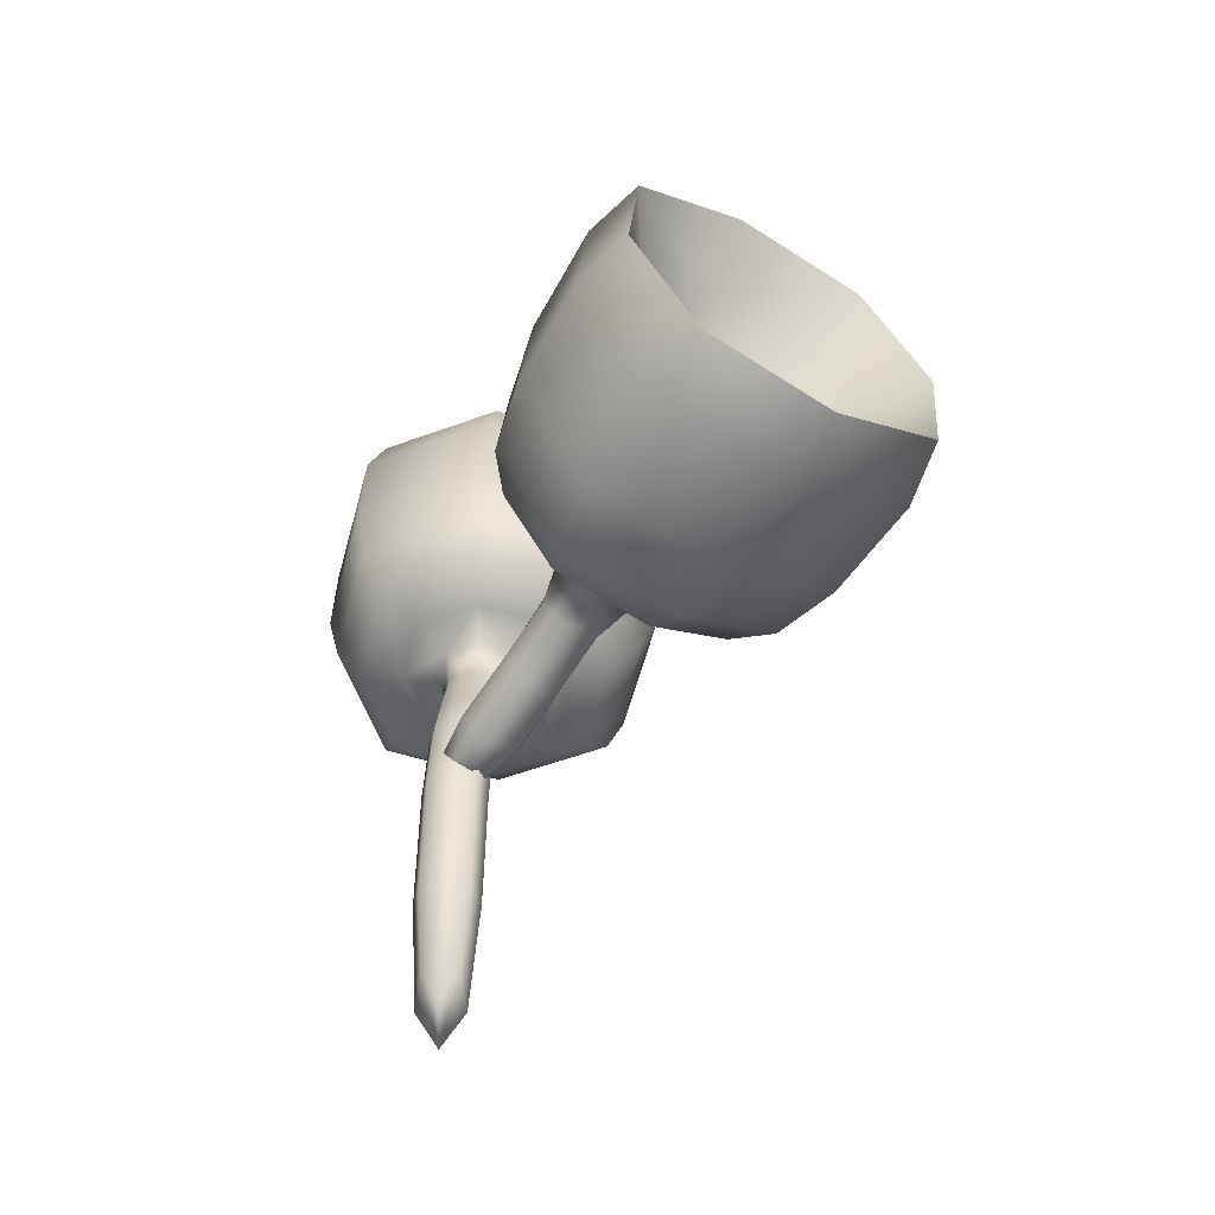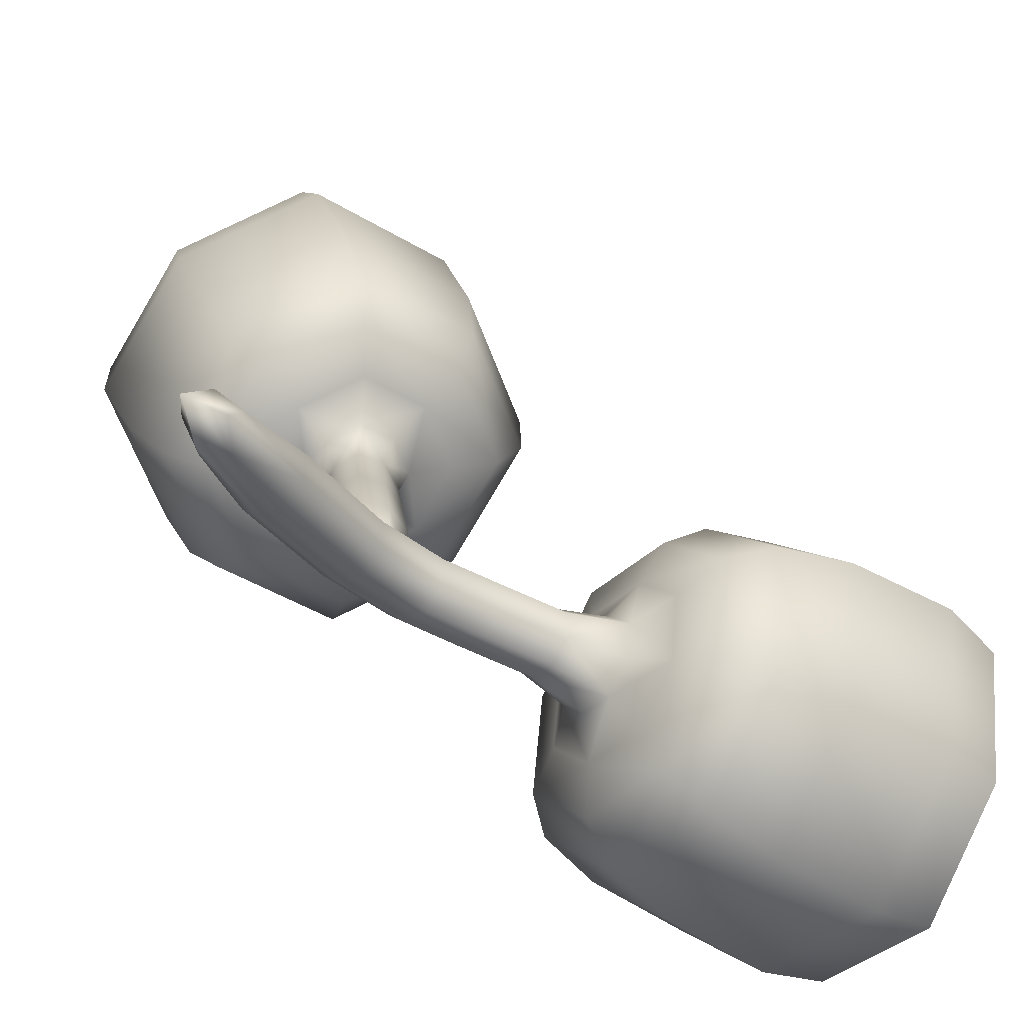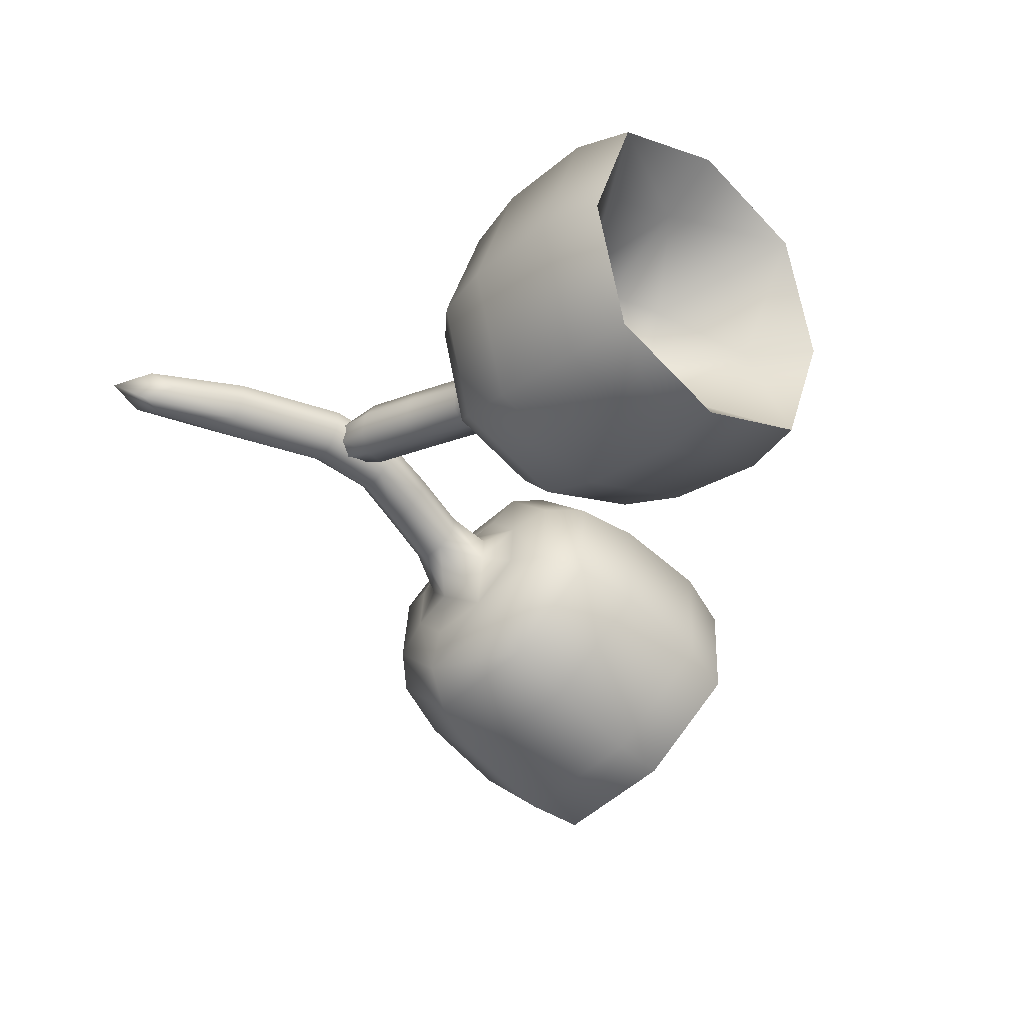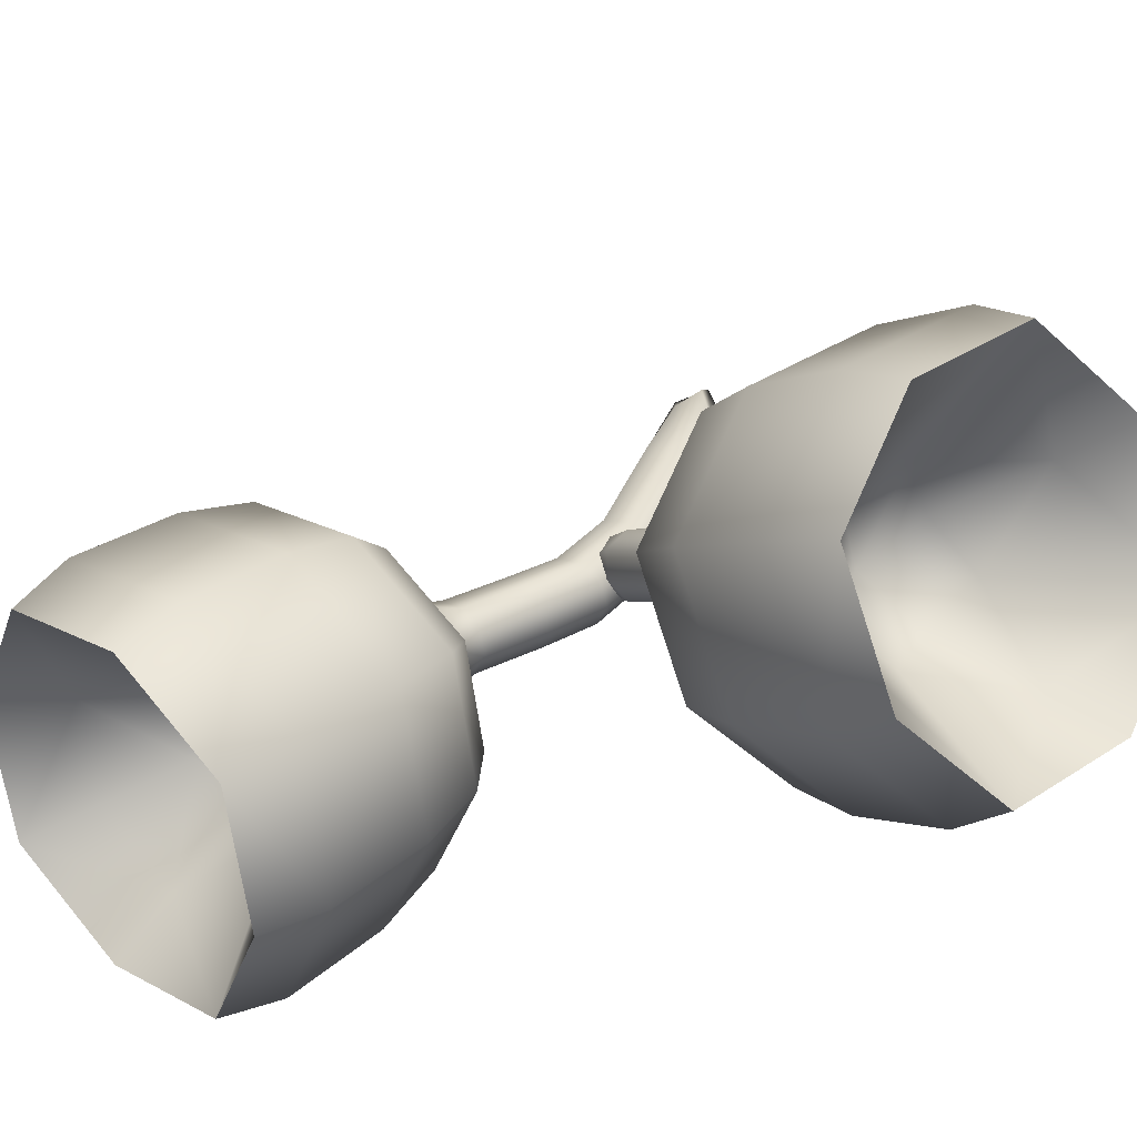
<metadata>
{"format":"obj","ext":"obj","renderer":"f3d","projection":"perspective","resolution":1024,"background":"white","views":[{"elev":74.8,"azim":-25.2,"up":"+Y"},{"elev":41.4,"azim":-67.7,"up":"+Z"},{"elev":25.6,"azim":54.0,"up":"+Y"},{"elev":-25.2,"azim":89.5,"up":"+Z"}]}
</metadata>
<code>
g GumNut
v -0.07811 -0.2785 0.0164
v -0.05857 -0.221 0.08304
v -0.03448 -0.2027 0.04307
v -0.05816 -0.2662 0.1048
v -0.03522 -0.2233 -0.02437
v 0.04061 -0.1997 -0.008974
v 0.001758 -0.181 0.07015
v 0.04823 -0.1957 0.08203
v 0.1032 -0.2116 0.04084
v 0.1524 -0.2252 0.00435
v 0.0671 -0.209 -0.06354
v -0.03623 -0.2412 -0.08452
v -0.09468 -0.3163 -0.02896
v -0.09024 -0.3861 0.05623
v -0.07485 -0.3297 0.07891
v -0.01223 -0.3416 0.1287
v -0.02509 -0.2531 0.1401
v -0.004913 -0.4023 0.1241
v 0.02455 -0.2592 0.1437
v 0.09842 -0.3701 0.1451
v 0.06359 -0.318 0.1441
v 0.1065 -0.2628 0.1034
v 0.03523 -0.2131 0.1272
v 0.1569 -0.295 0.08954
v 0.04823 -0.1957 0.08203
v 0.1524 -0.2252 0.00435
v 0.1032 -0.2116 0.04084
v 0.08171 -0.1545 0.2055
v 0.04453 -0.0815 0.1483
v 0.07752 -0.08853 0.125
v 0.1102 -0.1202 0.08806
v 0.0479 -0.1345 0.213
v 0.01104 -0.13 0.2035
v 0.003518 -0.1916 0.2552
v 0.008843 -0.09553 0.1614
v -0.023 -0.1023 0.1738
v -0.02182 -0.1209 0.1965
v -0.03733 -0.1408 0.2112
v -0.01785 -0.1672 0.2309
v -0.06893 -0.1831 0.2206
v -0.06475 -0.1493 0.2056
v -0.08739 -0.145 0.1876
v 0.1149 -0.1937 0.1777
v 0.1498 -0.2563 0.1267
v 0.05335 -0.2728 0.2362
v 0.145 -0.1803 0.03396
v 0.1524 -0.2252 0.00435
v 0.1569 -0.295 0.08954
v 0.09842 -0.3701 0.1451
v 0.08616 -0.3381 0.1872
v -0.02634 -0.3731 0.1644
v -0.004913 -0.4023 0.1241
v -0.09024 -0.3861 0.05623
v 0.02653 -0.2254 0.2579
v -0.07103 -0.2558 0.2381
v -0.05541 -0.3067 0.2141
v -0.1452 -0.2897 0.1427
v -0.1192 -0.3555 0.09044
v -0.1241 -0.2795 -0.002304
v -0.09468 -0.3163 -0.02896
v -0.03623 -0.2412 -0.08452
v -0.07495 -0.216 0.2393
v -0.1397 -0.2037 0.1877
v -0.1516 -0.2405 0.174
v -0.1558 -0.1746 0.09359
v -0.1499 -0.2162 0.053
v -0.08838 -0.1371 -0.005483
v -0.06044 -0.1977 -0.0628
v 0.05207 -0.1627 -0.03996
v 0.0671 -0.209 -0.06354
v 0.1524 -0.2252 0.00435
v 0.145 -0.1803 0.03396
v 0.1102 -0.1202 0.08806
v 0.02039 -0.1032 0.0166
v -0.003039 -0.07326 0.06094
v 0.07752 -0.08853 0.125
v 0.04453 -0.0815 0.1483
v -0.1006 -0.1036 0.04114
v -0.09873 -0.09364 0.08085
v -0.02026 -0.06922 0.09678
v -0.03333 -0.08754 0.1278
v 0.008843 -0.09553 0.1614
v -0.023 -0.1023 0.1738
v -0.04564 -0.09804 0.1558
v -0.07306 -0.1066 0.1503
v -0.08441 -0.1034 0.1175
v -0.1133 -0.1406 0.1449
v -0.08856 -0.1265 0.165
v -0.1431 -0.1507 0.123
v -0.1111 -0.1751 0.187
v -0.0436 -0.08678 0.2115
v -0.04444 -0.07358 0.1954
v -0.023 -0.1023 0.1738
v -0.02182 -0.1209 0.1965
v -0.06046 -0.02926 0.2214
v -0.03733 -0.1408 0.2112
v -0.05928 -0.04297 0.2369
v -0.07381 -0.004587 0.2609
v -0.06998 -0.05769 0.2468
v -0.07602 0.01067 0.2473
v -0.1001 0.04738 0.2918
v -0.05465 -0.101 0.222
v -0.07418 -0.1071 0.2181
v -0.06475 -0.1493 0.2056
v -0.08739 -0.145 0.1876
v -0.09685 0.03057 0.3035
v -0.138 0.0647 0.3847
v -0.1055 0.01276 0.3095
v -0.1416 0.08202 0.3737
v -0.1748 0.09568 0.4296
v -0.1817 0.0894 0.4574
v -0.1783 0.06927 0.4418
v -0.1463 0.04637 0.3902
v -0.165 0.03892 0.3845
v -0.2019 0.07007 0.4572
v -0.2047 0.06703 0.4293
v -0.08349 -0.02085 0.2688
v -0.1026 -0.02762 0.264
v -0.1242 0.005481 0.3041
v -0.1412 0.009739 0.2927
v -0.182 0.04335 0.3734
v -0.1856 0.06067 0.3623
v -0.2173 0.08638 0.4406
v -0.2012 0.09344 0.4171
v -0.0894 -0.06394 0.2426
v -0.1056 -0.06072 0.23
v -0.1192 -0.02388 0.252
v -0.1214 -0.008616 0.2385
v -0.1444 0.02654 0.2811
v -0.1358 0.04435 0.275
v -0.1773 0.07899 0.3569
v -0.1587 0.08645 0.3626
v -0.1971 0.1057 0.4408
v -0.1748 0.09568 0.4296
v -0.1416 0.08202 0.3737
v -0.1001 0.04738 0.2918
v -0.117 0.05163 0.2804
v -0.09261 0.01442 0.2353
v -0.07602 0.01067 0.2473
v -0.06046 -0.02926 0.2214
v -0.1117 0.00765 0.2305
v -0.09612 -0.03228 0.2046
v -0.0767 -0.02603 0.2088
v -0.06057 -0.07052 0.1826
v -0.04444 -0.07358 0.1954
v -0.023 -0.1023 0.1738
v -0.04564 -0.09804 0.1558
v -0.07306 -0.1066 0.1503
v -0.0801 -0.0766 0.1786
v -0.09115 -0.09081 0.1891
v -0.08856 -0.1265 0.165
v -0.1068 -0.047 0.2145
v -0.09031 -0.104 0.2052
v 0.135 0.2815 0.07483
v 0.1134 0.21 0.1252
v 0.1247 0.2459 0.1584
v 0.1387 0.1909 0.08633
v 0.1401 0.314 0.1487
v 0.187 0.2888 0.2097
v 0.1398 0.2137 0.1937
v 0.1853 0.1974 0.2072
v 0.1533 0.3748 0.1404
v 0.1463 0.3305 0.03966
v 0.2172 0.3404 0.2234
v 0.1854 0.2494 -0.02396
v 0.2917 0.2642 0.2517
v 0.1636 0.222 0.02815
v 0.2183 0.1661 0.04888
v 0.1558 0.1513 0.112
v 0.2599 0.1732 0.004292
v 0.1994 0.1424 0.1351
v 0.3237 0.1389 0.08732
v 0.2652 0.1409 0.1098
v 0.2417 0.2329 0.2304
v 0.2703 0.1734 0.1837
v 0.3308 0.1831 0.188
v 0.1822 0.155 0.1805
v 0.3237 0.1389 0.08732
v 0.1994 0.1424 0.1351
v 0.2652 0.1409 0.1098
v 0.1811 0.06885 0.246
v 0.1744 0.02706 0.151
v 0.1362 0.03049 0.1655
v 0.2251 0.0482 0.1303
v 0.1416 0.06409 0.242
v 0.1097 0.07751 0.2255
v 0.1119 0.1257 0.2903
v 0.1062 0.05563 0.1758
v 0.07417 0.07599 0.1895
v 0.07625 0.08854 0.2157
v 0.06627 0.1106 0.2316
v 0.09034 0.1176 0.257
v 0.05351 0.1552 0.243
v 0.04687 0.1307 0.2234
v 0.0301 0.1392 0.2011
v 0.2325 0.09478 0.2363
v 0.3003 0.1449 0.2112
v 0.1914 0.1802 0.3032
v 0.2926 0.09672 0.1016
v 0.3237 0.1389 0.08732
v 0.3308 0.1831 0.188
v 0.2917 0.2642 0.2517
v 0.2577 0.2332 0.2805
v 0.1766 0.3161 0.2498
v 0.2172 0.3404 0.2234
v 0.1533 0.3748 0.1404
v 0.1442 0.1454 0.3061
v 0.07382 0.2173 0.2794
v 0.1129 0.2603 0.2735
v 0.04572 0.2965 0.1861
v 0.1071 0.3535 0.1594
v 0.09942 0.3054 0.04971
v 0.1463 0.3305 0.03966
v 0.1854 0.2494 -0.02396
v 0.05533 0.1835 0.2688
v 0.006846 0.2096 0.2058
v 0.01354 0.2498 0.2011
v 0.006877 0.208 0.106
v 0.0383 0.2499 0.08011
v 0.07942 0.1645 0.01314
v 0.1419 0.2171 -0.01955
v 0.2231 0.1341 0.0112
v 0.2599 0.1732 0.004292
v 0.3237 0.1389 0.08732
v 0.2926 0.09672 0.1016
v 0.2251 0.0482 0.1303
v 0.1579 0.08438 0.04288
v 0.1141 0.05952 0.07257
v 0.1744 0.02706 0.151
v 0.1362 0.03049 0.1655
v 0.04376 0.1314 0.0459
v 0.03115 0.1144 0.08101
v 0.08774 0.05659 0.1025
v 0.07461 0.07262 0.1347
v 0.1062 0.05563 0.1758
v 0.07417 0.07599 0.1895
v 0.0574 0.08453 0.1673
v 0.038 0.1046 0.159
v 0.03777 0.1103 0.1208
v 0.01846 0.1504 0.1522
v 0.02802 0.1267 0.1749
v 0.001489 0.176 0.1293
v 0.02195 0.1722 0.202
v -0.1219 0.01342 0.282
v -0.1215 0.02729 0.2622
v -0.1104 0.04301 0.269
v -0.1113 0.037 0.2863
v -0.1094 0.01734 0.2549
v -0.09421 0.03174 0.2906
v -0.11 0.002348 0.2673
v -0.09972 0.01207 0.2914
v -0.09325 0.006066 0.2766
v -0.07577 0.01533 0.2486
v -0.11 0.002348 0.2673
v -0.09325 0.006066 0.2766
v -0.06508 0.01349 0.2664
v -0.1094 0.01734 0.2549
v -0.0186 0.03889 0.2431
v -0.08688 0.02871 0.2371
v -0.09116 0.04858 0.2417
v -0.04094 0.05482 0.2149
v -0.1215 0.02729 0.2622
v -0.1104 0.04301 0.269
v -0.02946 0.04131 0.2256
v 0.01882 0.06923 0.198
v 0.0302 0.06507 0.2147
v 0.07417 0.07599 0.1895
v 0.0574 0.08453 0.1673
v 0.038 0.1046 0.159
v 0.006223 0.08312 0.1896
v 0.000392 0.1007 0.1979
v 0.02802 0.1267 0.1749
v 0.0301 0.1392 0.2011
v -0.04561 0.07412 0.2204
v -0.04283 0.08811 0.2354
v 0.002552 0.1123 0.2146
v 0.01393 0.1081 0.2314
v 0.04687 0.1307 0.2234
v 0.06627 0.1106 0.2316
v -0.08817 0.06337 0.2561
v -0.07749 0.06153 0.2739
v -0.1113 0.037 0.2863
v -0.09421 0.03174 0.2906
v -0.03197 0.08569 0.2529
v -0.02049 0.07218 0.2636
v 0.02653 0.09424 0.2398
v 0.03236 0.07665 0.2314
v 0.07625 0.08854 0.2157
v 0.07417 0.07599 0.1895
v 0.0302 0.06507 0.2147
v -0.0186 0.03889 0.2431
v -0.06637 0.04815 0.2854
v -0.06209 0.02829 0.2807
v -0.09972 0.01207 0.2914
v -0.09325 0.006066 0.2766
v -0.06508 0.01349 0.2664
v -0.01582 0.05288 0.258
v -0.2121 0.09629 0.4742
v -0.2173 0.08638 0.4406
v -0.2012 0.09344 0.4171
v -0.1971 0.1057 0.4408
v -0.2047 0.06703 0.4293
v -0.1748 0.09568 0.4296
v -0.2019 0.07007 0.4572
v -0.1817 0.0894 0.4574
v -0.1783 0.06927 0.4418
v -0.02029 -0.1992 0.1202
v -0.05857 -0.221 0.08304
v -0.05816 -0.2662 0.1048
v -0.02509 -0.2531 0.1401
v -0.03448 -0.2027 0.04307
v 0.02455 -0.2592 0.1437
v 0.001758 -0.181 0.07015
v 0.03523 -0.2131 0.1272
v 0.04823 -0.1957 0.08203
v 0.1295 0.1675 0.1607
v 0.1398 0.2137 0.1937
v 0.1247 0.2459 0.1584
v 0.1134 0.21 0.1252
v 0.1853 0.1974 0.2072
v 0.1387 0.1909 0.08633
v 0.1822 0.155 0.1805
v 0.1558 0.1513 0.112
v 0.1994 0.1424 0.1351
g GumNut_0
f 3 2 1
f 2 4 1
f 5 3 1
f 3 5 6
f 7 3 6
f 8 7 6
f 9 8 6
f 10 9 6
f 11 10 6
f 12 11 6
f 5 12 6
f 12 5 1
f 13 12 1
f 14 13 1
f 4 15 1
f 15 14 1
f 15 4 16
f 14 15 16
f 4 17 16
f 18 14 16
f 17 19 16
f 20 18 16
f 19 21 16
f 21 20 16
f 21 19 22
f 20 21 22
f 19 23 22
f 24 20 22
f 23 25 22
f 26 24 22
f 25 27 22
f 27 26 22
f 30 29 28
f 31 30 28
f 29 32 28
f 32 29 33
f 32 34 28
f 34 32 33
f 29 35 33
f 35 36 33
f 36 37 33
f 37 38 33
f 38 39 33
f 39 34 33
f 39 38 40
f 34 39 40
f 38 41 40
f 41 42 40
f 43 31 28
f 31 43 44
f 45 43 28
f 43 45 44
f 46 31 44
f 47 46 44
f 48 47 44
f 49 48 44
f 50 49 44
f 45 50 44
f 49 50 51
f 50 45 51
f 52 49 51
f 53 52 51
f 54 45 28
f 45 54 55
f 34 54 28
f 54 34 55
f 45 56 51
f 56 45 55
f 56 57 51
f 57 56 55
f 58 53 51
f 57 58 51
f 53 58 59
f 58 57 59
f 60 53 59
f 61 60 59
f 34 62 55
f 62 63 55
f 62 34 40
f 63 62 40
f 64 57 55
f 63 64 55
f 57 64 65
f 64 63 65
f 57 66 59
f 66 57 65
f 66 67 59
f 67 66 65
f 68 61 59
f 67 68 59
f 61 68 69
f 68 67 69
f 70 61 69
f 71 70 69
f 72 71 69
f 73 72 69
f 74 73 69
f 67 74 69
f 73 74 75
f 74 67 75
f 76 73 75
f 77 76 75
f 78 67 65
f 67 78 75
f 79 78 65
f 78 79 75
f 80 77 75
f 79 80 75
f 77 80 81
f 80 79 81
f 82 77 81
f 83 82 81
f 84 83 81
f 85 84 81
f 86 85 81
f 79 86 81
f 85 86 87
f 86 79 87
f 88 85 87
f 42 88 87
f 89 79 65
f 79 89 87
f 63 89 65
f 89 63 87
f 90 42 87
f 63 90 87
f 42 90 40
f 90 63 40
f 93 92 91
f 94 93 91
f 92 95 91
f 96 94 91
f 95 97 91
f 97 95 98
f 97 99 91
f 99 97 98
f 95 100 98
f 100 101 98
f 102 96 91
f 99 102 91
f 96 102 103
f 102 99 103
f 104 96 103
f 105 104 103
f 101 106 98
f 106 101 107
f 106 108 98
f 108 106 107
f 101 109 107
f 109 110 107
f 110 111 107
f 111 112 107
f 112 113 107
f 113 108 107
f 113 112 114
f 108 113 114
f 112 115 114
f 115 116 114
f 108 117 98
f 117 108 118
f 117 99 98
f 99 117 118
f 119 108 114
f 108 119 118
f 120 119 114
f 119 120 118
f 116 121 114
f 121 120 114
f 121 116 122
f 120 121 122
f 116 123 122
f 123 124 122
f 125 99 118
f 126 125 118
f 99 125 103
f 125 126 103
f 120 127 118
f 127 126 118
f 127 120 128
f 126 127 128
f 129 120 122
f 120 129 128
f 130 129 122
f 129 130 128
f 124 131 122
f 131 130 122
f 131 124 132
f 130 131 132
f 124 133 132
f 133 134 132
f 134 135 132
f 135 136 132
f 136 137 132
f 137 130 132
f 137 136 138
f 130 137 138
f 136 139 138
f 139 140 138
f 130 141 128
f 141 130 138
f 141 142 128
f 142 141 138
f 140 143 138
f 143 142 138
f 143 140 144
f 142 143 144
f 140 145 144
f 145 146 144
f 146 147 144
f 147 148 144
f 148 149 144
f 149 142 144
f 149 148 150
f 142 149 150
f 148 151 150
f 151 105 150
f 142 152 128
f 152 142 150
f 152 126 128
f 126 152 150
f 105 153 150
f 153 126 150
f 153 105 103
f 126 153 103
f 156 155 154
f 155 157 154
f 158 156 154
f 156 158 159
f 160 156 159
f 161 160 159
f 162 158 154
f 158 162 159
f 163 162 154
f 162 164 159
f 165 163 154
f 164 166 159
f 157 167 154
f 167 165 154
f 167 157 168
f 165 167 168
f 157 169 168
f 170 165 168
f 169 171 168
f 172 170 168
f 171 173 168
f 173 172 168
f 166 174 159
f 174 166 175
f 174 161 159
f 161 174 175
f 166 176 175
f 177 161 175
f 176 178 175
f 179 177 175
f 178 180 175
f 180 179 175
f 183 182 181
f 182 184 181
f 185 183 181
f 183 185 186
f 187 185 181
f 185 187 186
f 188 183 186
f 189 188 186
f 190 189 186
f 191 190 186
f 192 191 186
f 187 192 186
f 191 192 193
f 192 187 193
f 194 191 193
f 195 194 193
f 184 196 181
f 196 184 197
f 196 198 181
f 198 196 197
f 184 199 197
f 199 200 197
f 200 201 197
f 201 202 197
f 202 203 197
f 203 198 197
f 203 202 204
f 198 203 204
f 202 205 204
f 205 206 204
f 198 207 181
f 207 198 208
f 207 187 181
f 187 207 208
f 209 198 204
f 198 209 208
f 210 209 204
f 209 210 208
f 206 211 204
f 211 210 204
f 211 206 212
f 210 211 212
f 206 213 212
f 213 214 212
f 215 187 208
f 216 215 208
f 187 215 193
f 215 216 193
f 210 217 208
f 217 216 208
f 217 210 218
f 216 217 218
f 219 210 212
f 210 219 218
f 220 219 212
f 219 220 218
f 214 221 212
f 221 220 212
f 221 214 222
f 220 221 222
f 214 223 222
f 223 224 222
f 224 225 222
f 225 226 222
f 226 227 222
f 227 220 222
f 227 226 228
f 220 227 228
f 226 229 228
f 229 230 228
f 220 231 218
f 231 220 228
f 231 232 218
f 232 231 228
f 230 233 228
f 233 232 228
f 233 230 234
f 232 233 234
f 230 235 234
f 235 236 234
f 236 237 234
f 237 238 234
f 238 239 234
f 239 232 234
f 239 238 240
f 232 239 240
f 238 241 240
f 241 195 240
f 232 242 218
f 242 232 240
f 242 216 218
f 216 242 240
f 195 243 240
f 243 216 240
f 243 195 193
f 216 243 193
f 246 245 244
f 247 246 244
f 245 248 244
f 249 247 244
f 248 250 244
f 251 249 244
f 250 252 244
f 252 251 244
f 255 254 253
f 256 255 253
f 254 257 253
f 258 256 253
f 257 259 253
f 259 257 260
f 259 261 253
f 261 259 260
f 257 262 260
f 262 263 260
f 264 258 253
f 261 264 253
f 258 264 265
f 264 261 265
f 266 258 265
f 267 266 265
f 268 267 265
f 269 268 265
f 270 269 265
f 261 270 265
f 269 270 271
f 270 261 271
f 272 269 271
f 273 272 271
f 274 261 260
f 261 274 271
f 275 274 260
f 274 275 271
f 276 273 271
f 275 276 271
f 273 276 277
f 276 275 277
f 278 273 277
f 279 278 277
f 280 275 260
f 275 280 281
f 263 280 260
f 280 263 281
f 263 282 281
f 282 283 281
f 275 284 277
f 284 275 281
f 284 285 277
f 285 284 281
f 286 279 277
f 285 286 277
f 279 286 287
f 286 285 287
f 288 279 287
f 289 288 287
f 290 289 287
f 291 290 287
f 283 292 281
f 292 285 281
f 292 283 293
f 285 292 293
f 283 294 293
f 294 295 293
f 295 296 293
f 296 291 293
f 285 297 287
f 297 285 293
f 291 297 293
f 297 291 287
f 300 299 298
f 301 300 298
f 299 302 298
f 303 301 298
f 302 304 298
f 305 303 298
f 304 306 298
f 306 305 298
f 309 308 307
f 310 309 307
f 308 311 307
f 312 310 307
f 311 313 307
f 314 312 307
f 313 315 307
f 315 314 307
f 318 317 316
f 319 318 316
f 317 320 316
f 321 319 316
f 320 322 316
f 323 321 316
f 322 324 316
f 324 323 316

</code>
